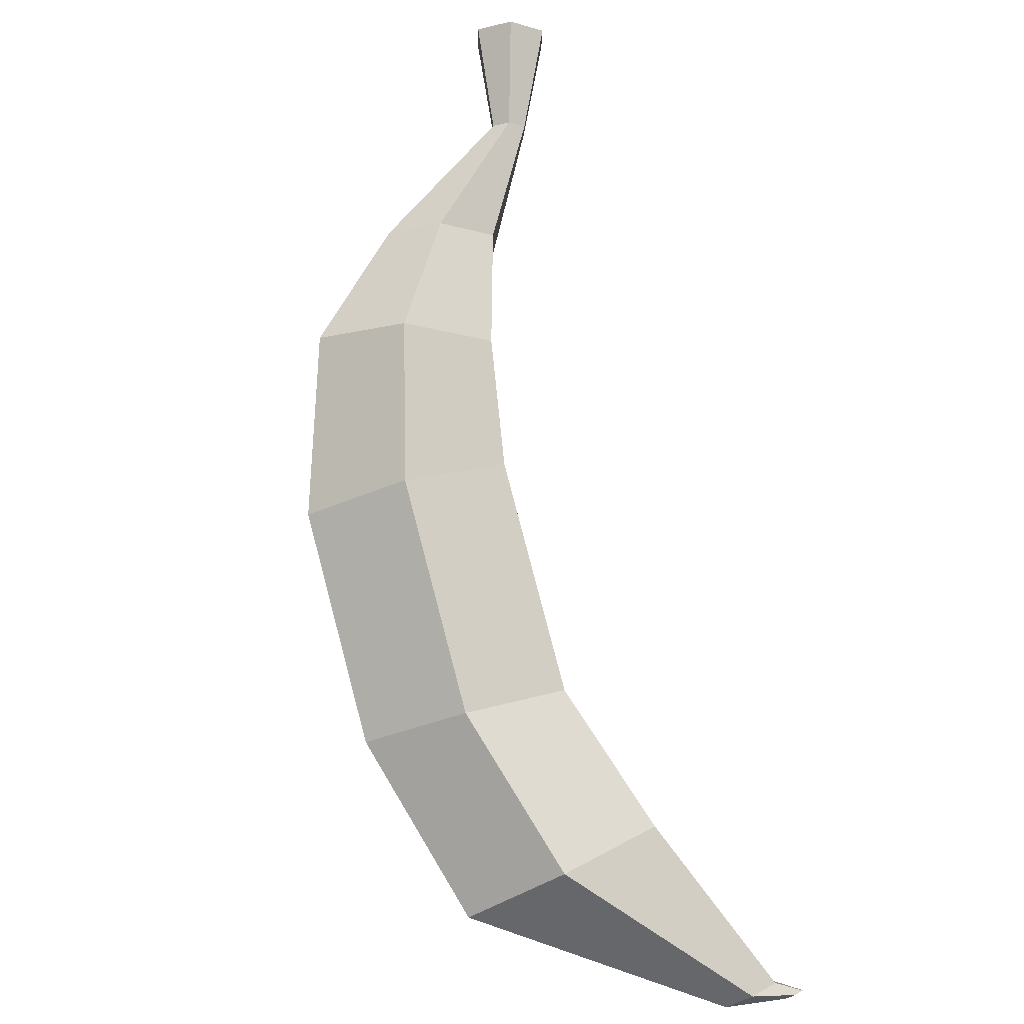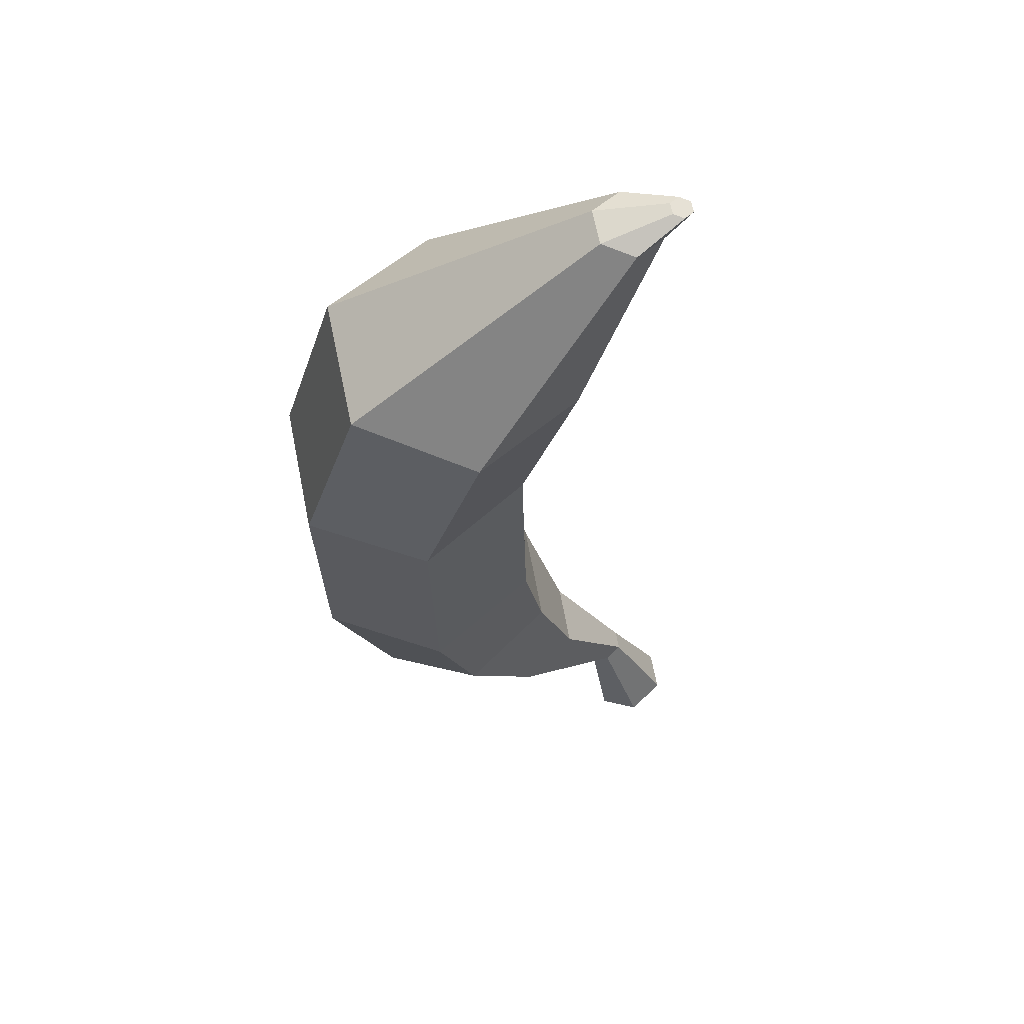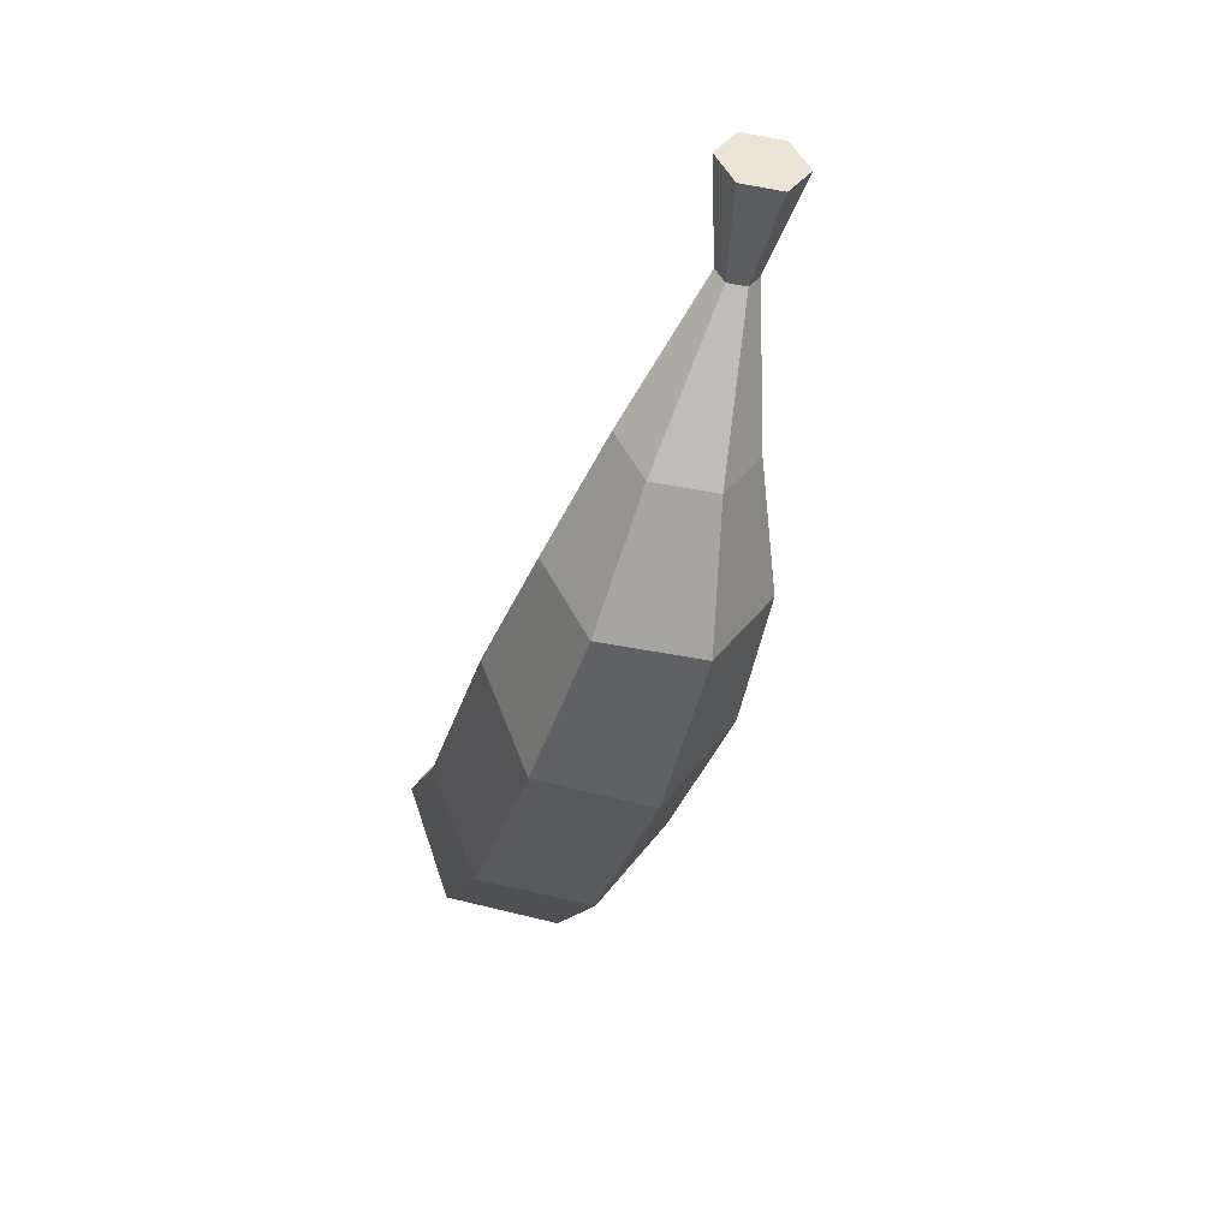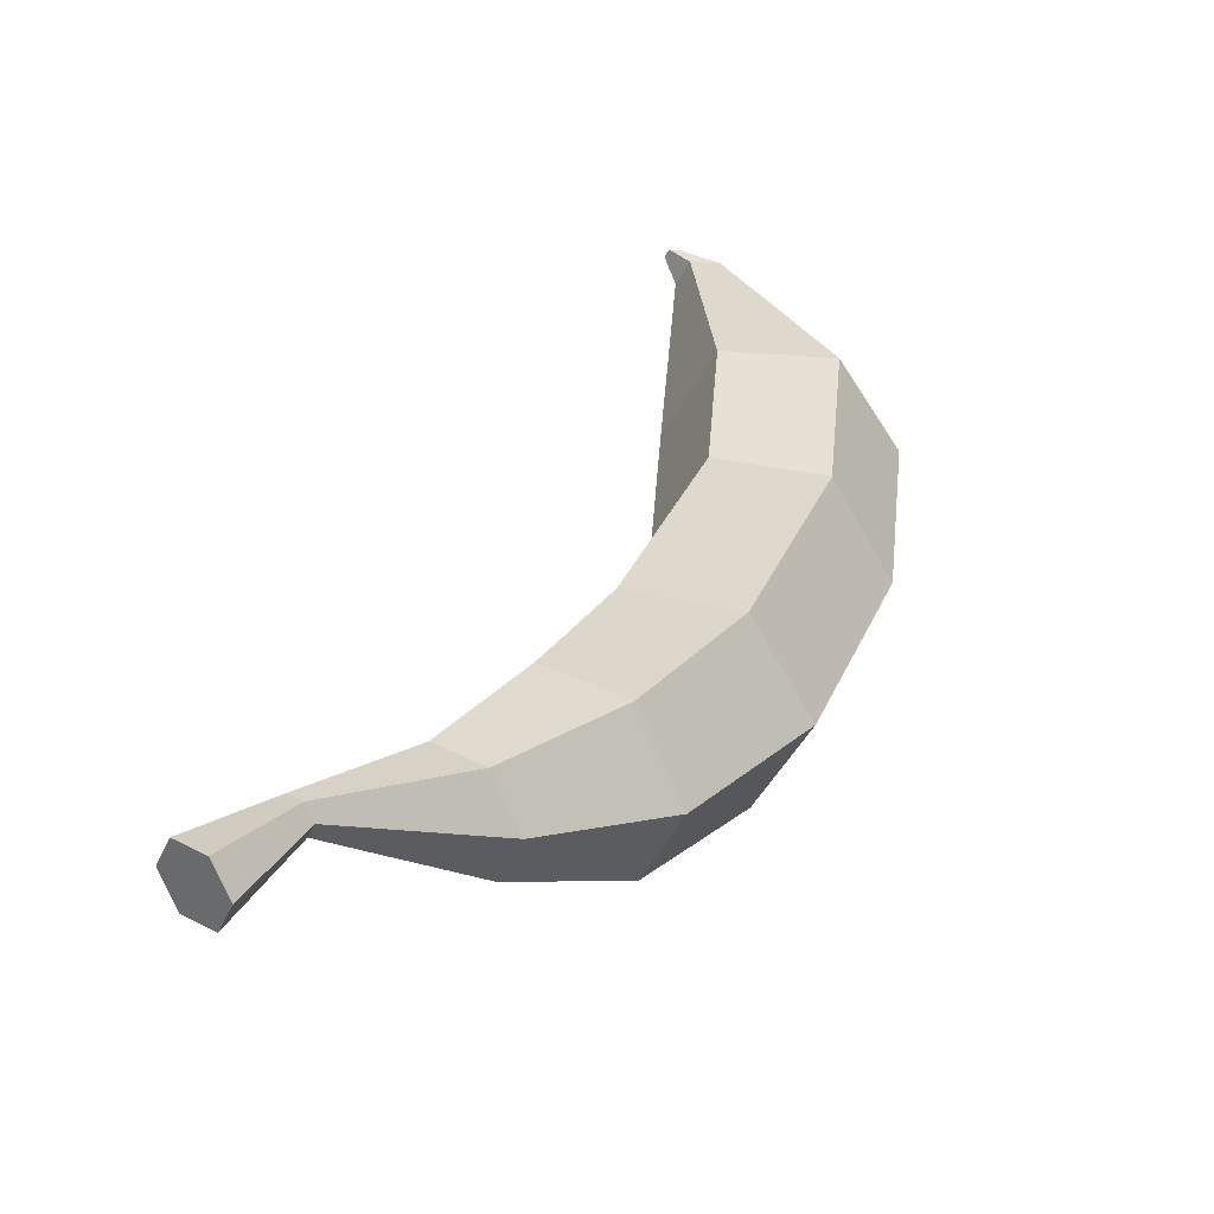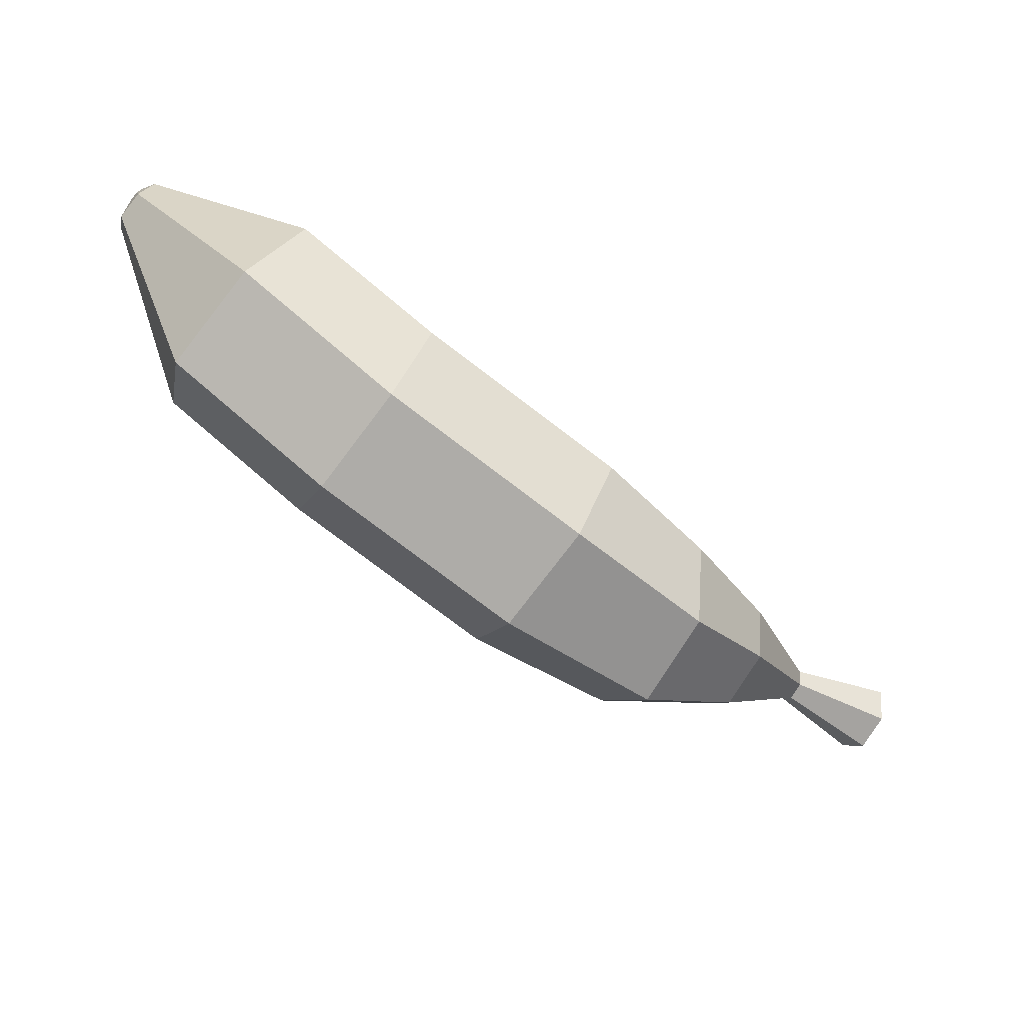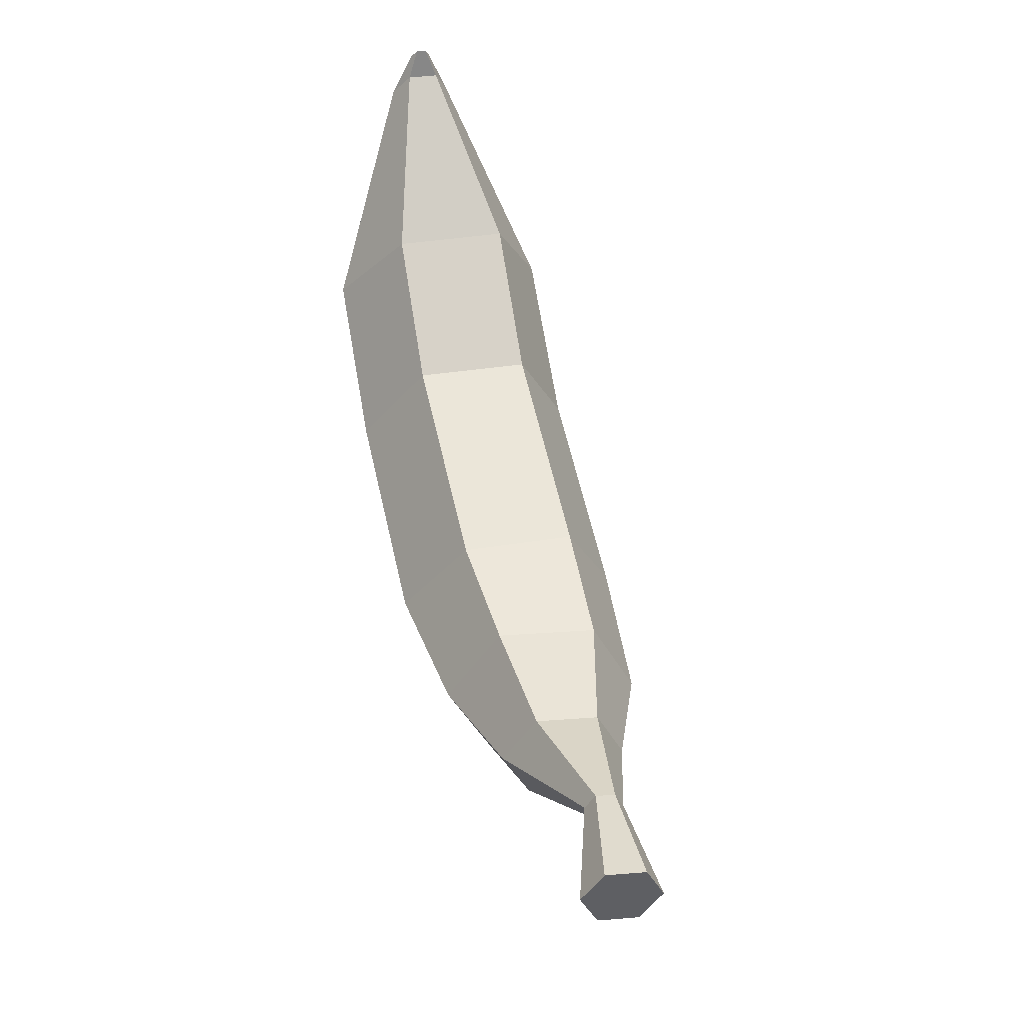
<metadata>
{"format":"obj","ext":"obj","renderer":"f3d","projection":"perspective","resolution":1024,"background":"white","views":[{"elev":42.8,"azim":78.1,"up":"+Z"},{"elev":-62.1,"azim":98.3,"up":"+Z"},{"elev":-33.9,"azim":-66.2,"up":"+Y"},{"elev":74.6,"azim":-56.0,"up":"+Z"},{"elev":-68.8,"azim":-178.9,"up":"+Y"},{"elev":53.9,"azim":-64.9,"up":"+Y"}]}
</metadata>
<code>
o Cylinder
v 0.05783 1.482 -0.4363
v -0.4284 1.423 -0.05743
v 0.1515 1.731 -0.2775
v -0.3347 1.672 0.1014
v 0.3432 1.697 -0.03666
v -0.143 1.639 0.3422
v 0.4412 1.415 0.04538
v -0.04505 1.357 0.4243
v 0.3475 1.167 -0.1134
v -0.1388 1.108 0.2655
v 0.1558 1.2 -0.3543
v -0.3305 1.141 0.0246
v -0.5644 1.686 0.3165
v -0.683 1.473 0.2102
v -0.4218 1.661 0.5395
v -0.3979 1.424 0.6562
v -0.5165 1.211 0.5499
v -0.6591 1.236 0.3269
v -0.7983 1.741 0.5365
v -0.8718 1.609 0.4707
v -0.71 1.725 0.6747
v -0.6951 1.578 0.747
v -0.7686 1.446 0.6812
v -0.8569 1.462 0.543
v -1.005 1.875 0.7941
v -1.027 1.835 0.7741
v -0.9777 1.871 0.8361
v -0.9732 1.826 0.8581
v -0.9955 1.786 0.8381
v -1.022 1.791 0.7961
v -1.243 1.977 0.9191
v -1.29 1.893 0.8773
v -1.187 1.967 1.007
v -1.178 1.874 1.053
v -1.225 1.79 1.011
v -1.281 1.8 0.9232
v 0.4053 1.667 -0.6872
v 0.4632 1.905 -0.4975
v 0.6593 1.87 -0.2605
v 0.7976 1.597 -0.2133
v 0.7397 1.359 -0.403
v 0.5436 1.394 -0.64
v 0.8865 2.081 -0.7327
v 0.9021 2.145 -0.6815
v 0.9549 2.135 -0.6177
v 0.9922 2.062 -0.605
v 0.9766 1.998 -0.6561
v 0.9237 2.007 -0.7199
v 0.9449 2.192 -0.6944
v 0.95 2.213 -0.6776
v 0.9674 2.21 -0.6567
v 0.9796 2.186 -0.6525
v 0.9745 2.165 -0.6693
v 0.9571 2.168 -0.6902
f 1 2 4 3
f 3 4 6 5
f 5 6 8 7
f 7 8 10 9
f 4 2 14 13
f 11 12 2 1
f 9 10 12 11
f 3 5 39 38
f 14 18 24 20
f 8 6 15 16
f 2 12 18 14
f 10 8 16 17
f 6 4 13 15
f 12 10 17 18
f 24 23 29 30
f 17 16 22 23
f 15 13 19 21
f 18 17 23 24
f 16 15 21 22
f 13 14 20 19
f 28 27 33 34
f 22 21 27 28
f 19 20 26 25
f 20 24 30 26
f 23 22 28 29
f 21 19 25 27
f 31 32 36 35 34 33
f 25 26 32 31
f 26 30 36 32
f 29 28 34 35
f 27 25 31 33
f 30 29 35 36
f 41 42 48 47
f 9 11 42 41
f 1 3 38 37
f 5 7 40 39
f 11 1 37 42
f 7 9 41 40
f 43 44 50 49
f 39 40 46 45
f 37 38 44 43
f 42 37 43 48
f 40 41 47 46
f 38 39 45 44
f 49 50 51 52 53 54
f 48 43 49 54
f 46 47 53 52
f 44 45 51 50
f 47 48 54 53
f 45 46 52 51

</code>
